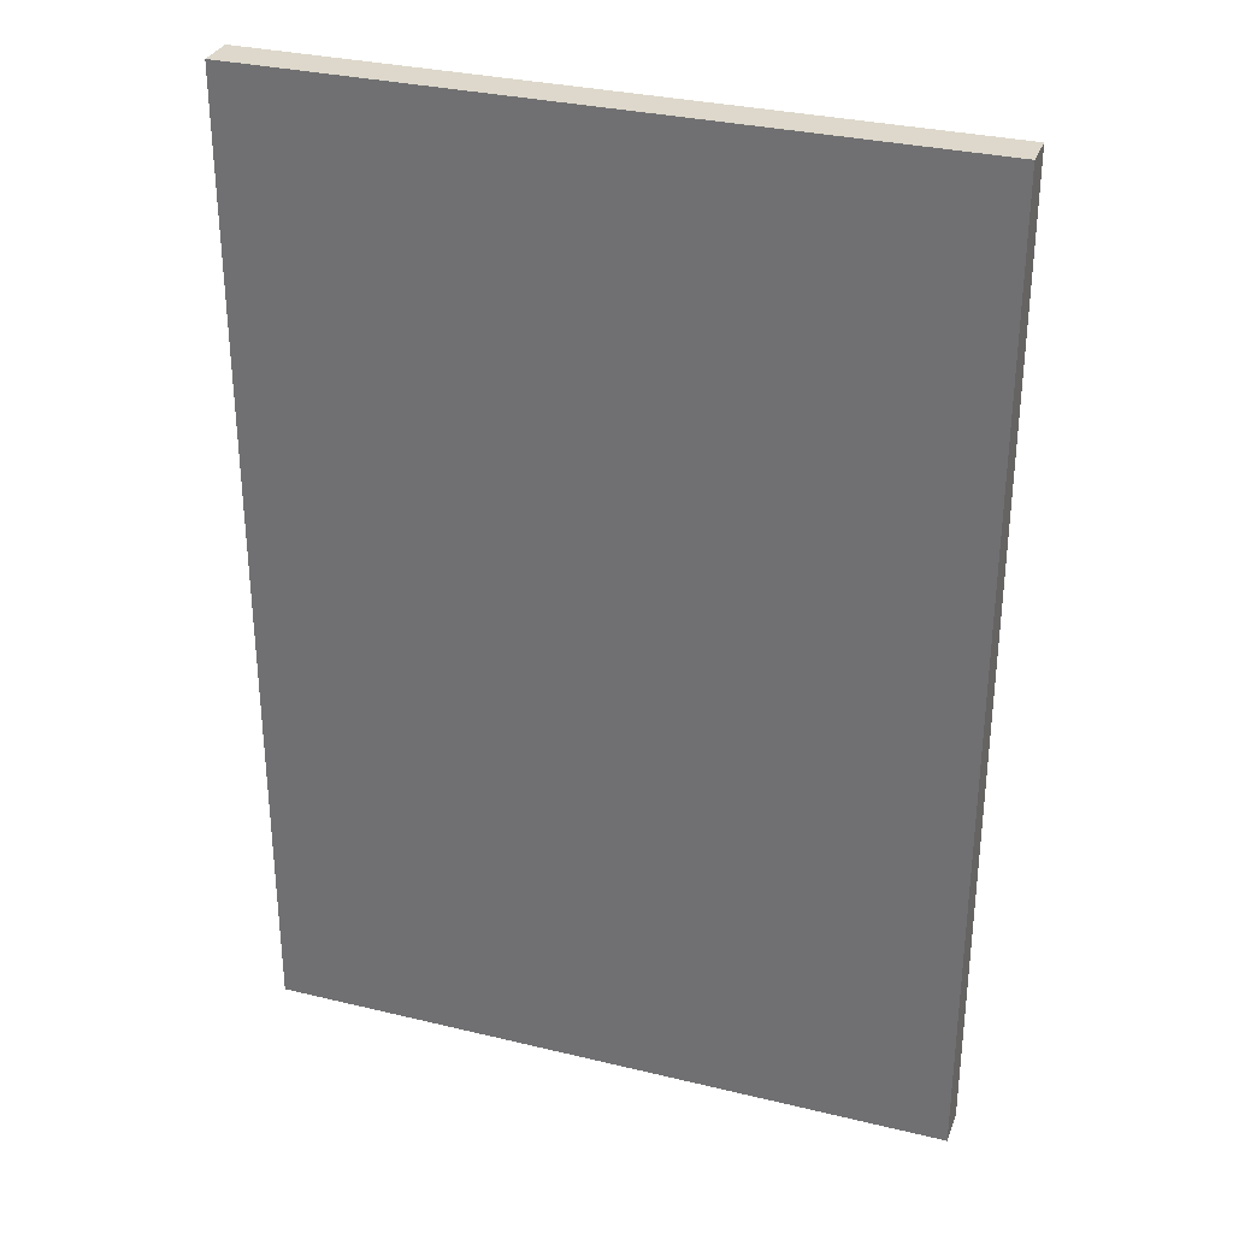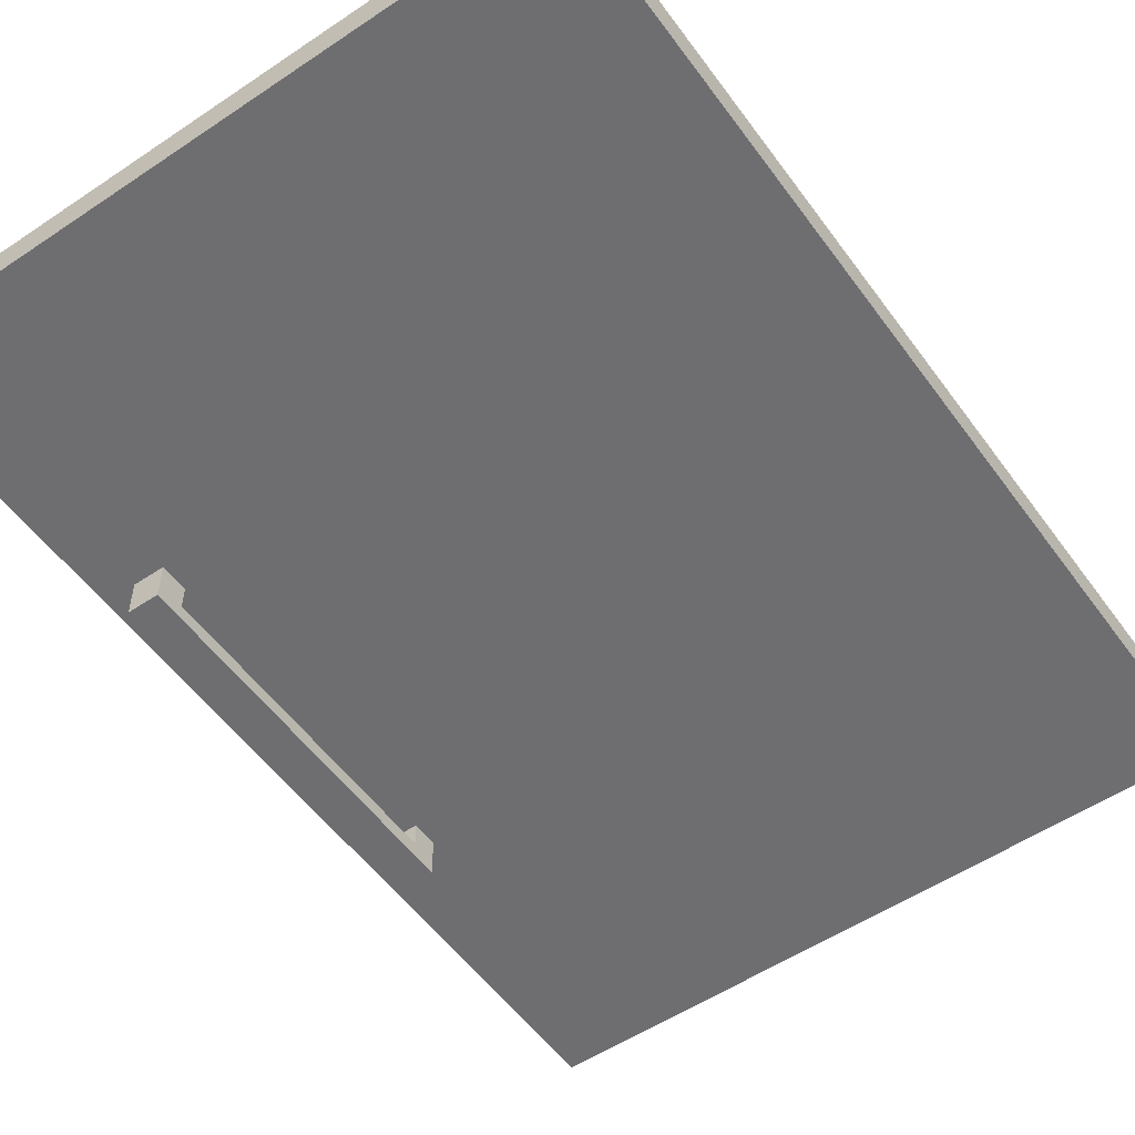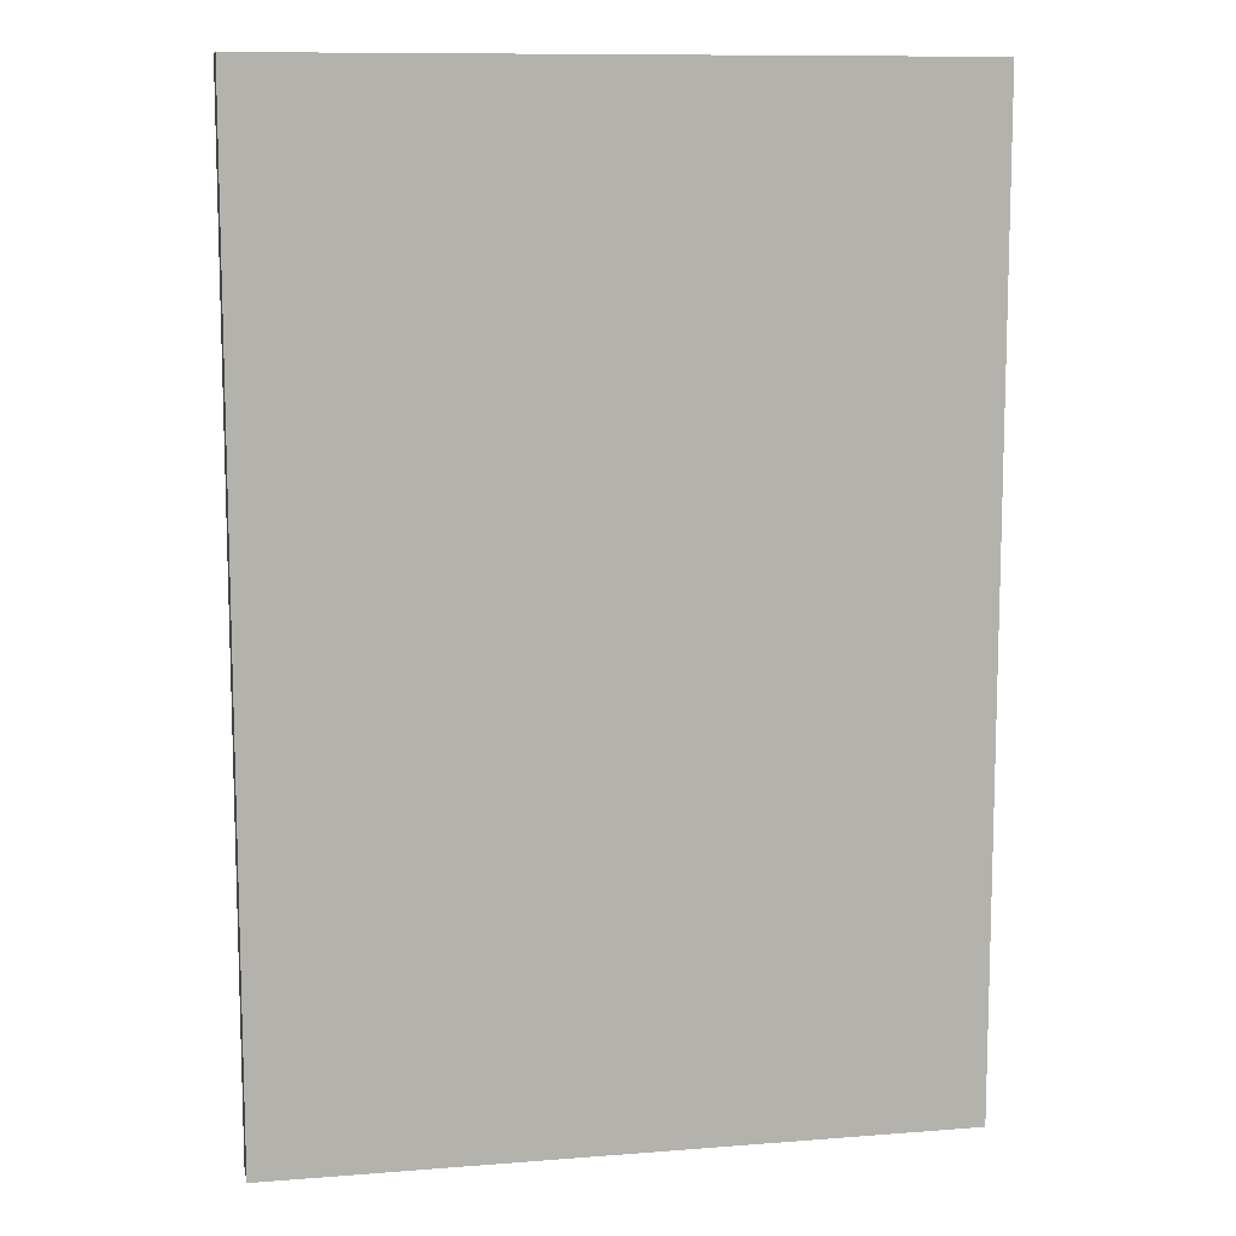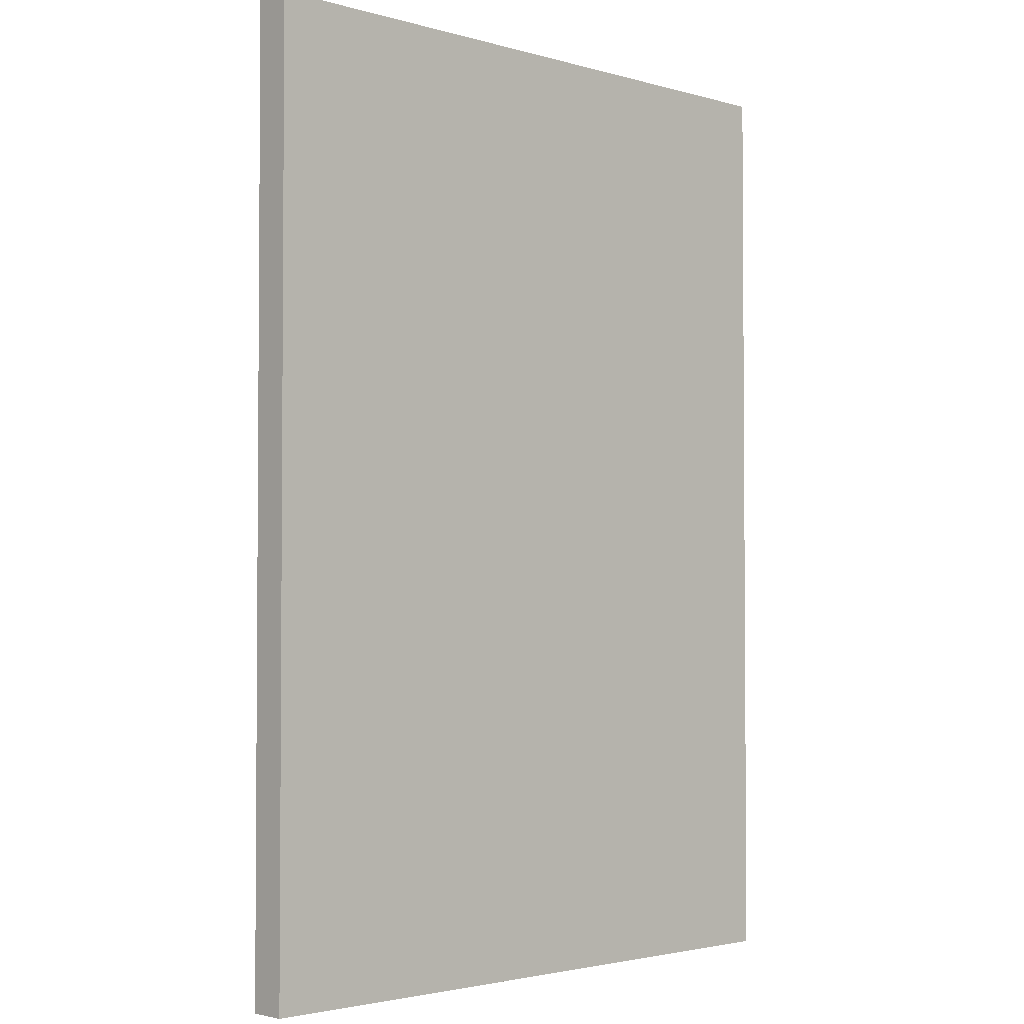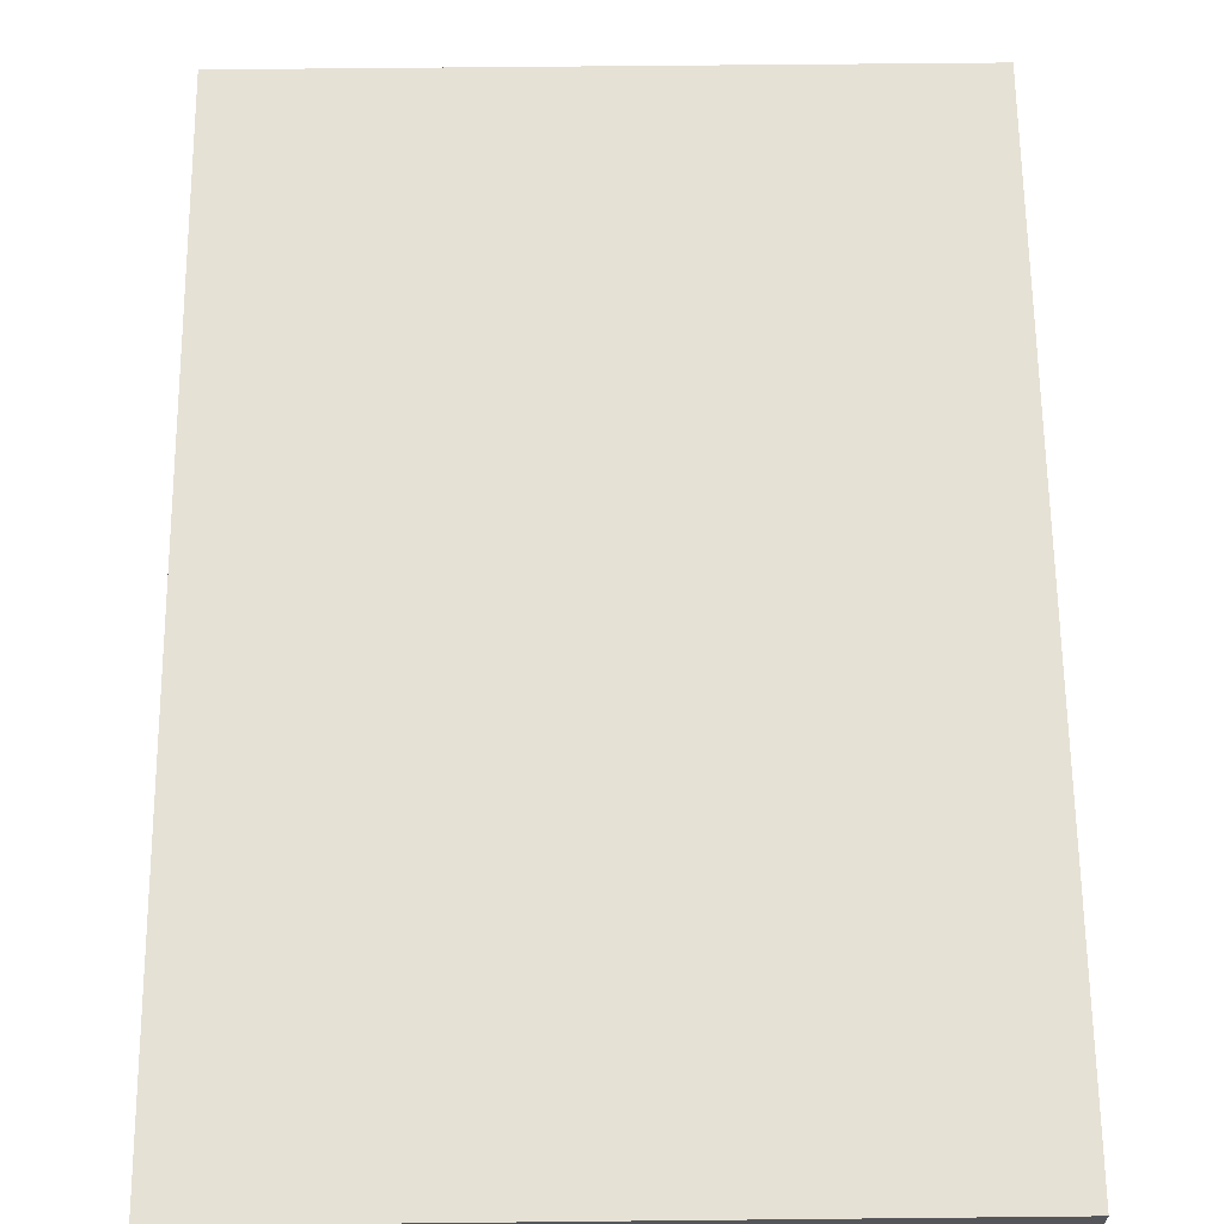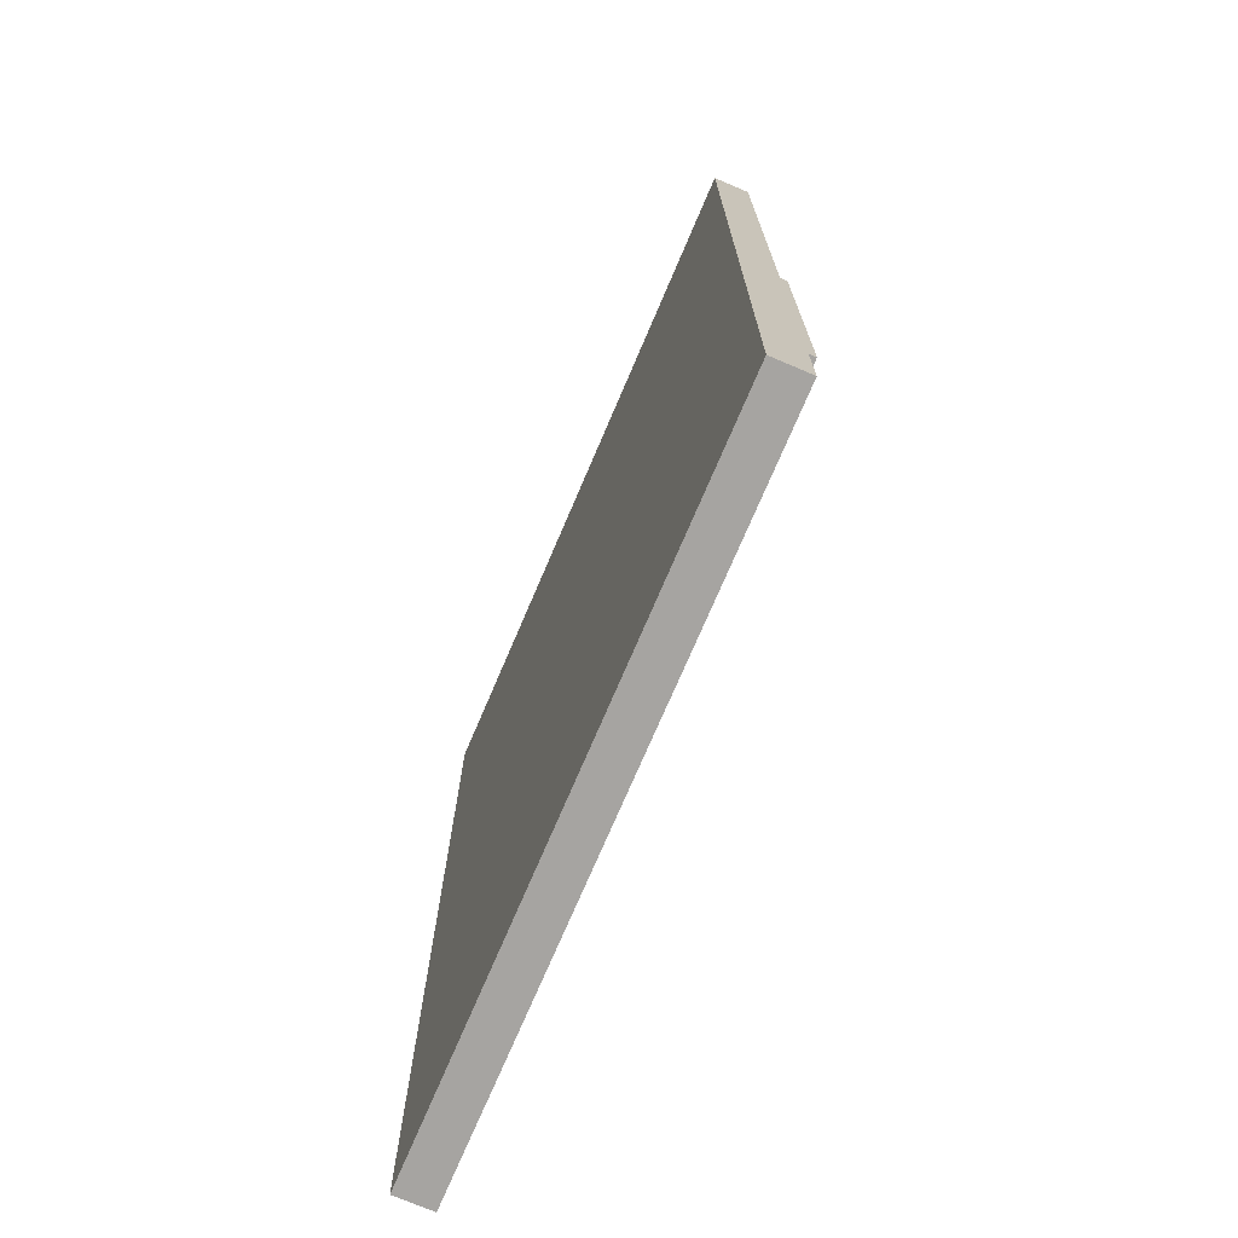
<metadata>
{"format":"obj","ext":"obj","renderer":"f3d","projection":"perspective","resolution":1024,"background":"white","views":[{"elev":31.5,"azim":18.9,"up":"+Y"},{"elev":-54.4,"azim":-144.6,"up":"+Z"},{"elev":10.5,"azim":-11.2,"up":"+Y"},{"elev":-2.6,"azim":-44.2,"up":"+Y"},{"elev":64.7,"azim":179.4,"up":"+Z"},{"elev":-73.5,"azim":66.9,"up":"+Y"}]}
</metadata>
<code>
g Part 27
v -0.002854 0.0186 0.001803
v -0.002854 0.0186 0.003073
v 0.02042 0.0186 0.003073
v 0.02042 0.0186 0.001803
v -0.002854 -0.01464 0.001803
v -0.002854 -0.01464 0.003073
v 0.02042 -0.01464 0.001803
v 0.02042 -0.01464 0.003073
v 0.0193 0.008677 0.001803
v 0.01823 0.008677 0.001803
v 0.0193 -0.00329 0.001803
v 0.0193 0.007709 0.001803
v 0.01823 0.007709 0.001803
v 0.0193 -0.004173 0.001803
v 0.01823 -0.004173 0.001803
v 0.01823 -0.00329 0.001803
v 0.0193 -0.004173 0.0004572
v 0.01823 -0.004173 0.0004572
v 0.0193 0.008677 0.0004572
v 0.01823 0.008677 0.0004572
v 0.0193 -0.00329 0.0009748
v 0.0193 0.007709 0.0009748
v 0.01823 0.007709 0.0009748
v 0.01823 -0.00329 0.0009748
o mesh0
f 1 2 3
f 3 4 1
o mesh1
f 5 6 2
f 2 1 5
o mesh2
f 5 7 8
f 8 6 5
o mesh3
f 2 6 8
f 8 3 2
o mesh4
f 8 7 4
f 4 3 8
o mesh5
f 4 9 10
f 4 11 12
f 12 9 4
f 13 12 11
f 7 14 11
f 7 5 15
f 11 16 13
f 1 10 13
f 15 14 7
f 5 1 16
f 13 16 1
f 16 15 5
f 11 4 7
f 10 1 4
o mesh6
f 17 14 15
f 15 18 17
o mesh7
f 19 20 10
f 10 9 19
o mesh8
f 20 19 17
f 17 18 20
o mesh9
f 14 17 21
f 17 19 22
f 22 21 17
f 9 12 22
f 22 19 9
f 21 11 14
o mesh10
f 10 20 23
f 18 24 23
f 23 20 18
f 15 16 24
f 24 18 15
f 23 13 10
o mesh11
f 11 21 24
f 24 16 11
o mesh12
f 23 24 21
f 21 22 23
o mesh13
f 12 13 23
f 23 22 12

</code>
